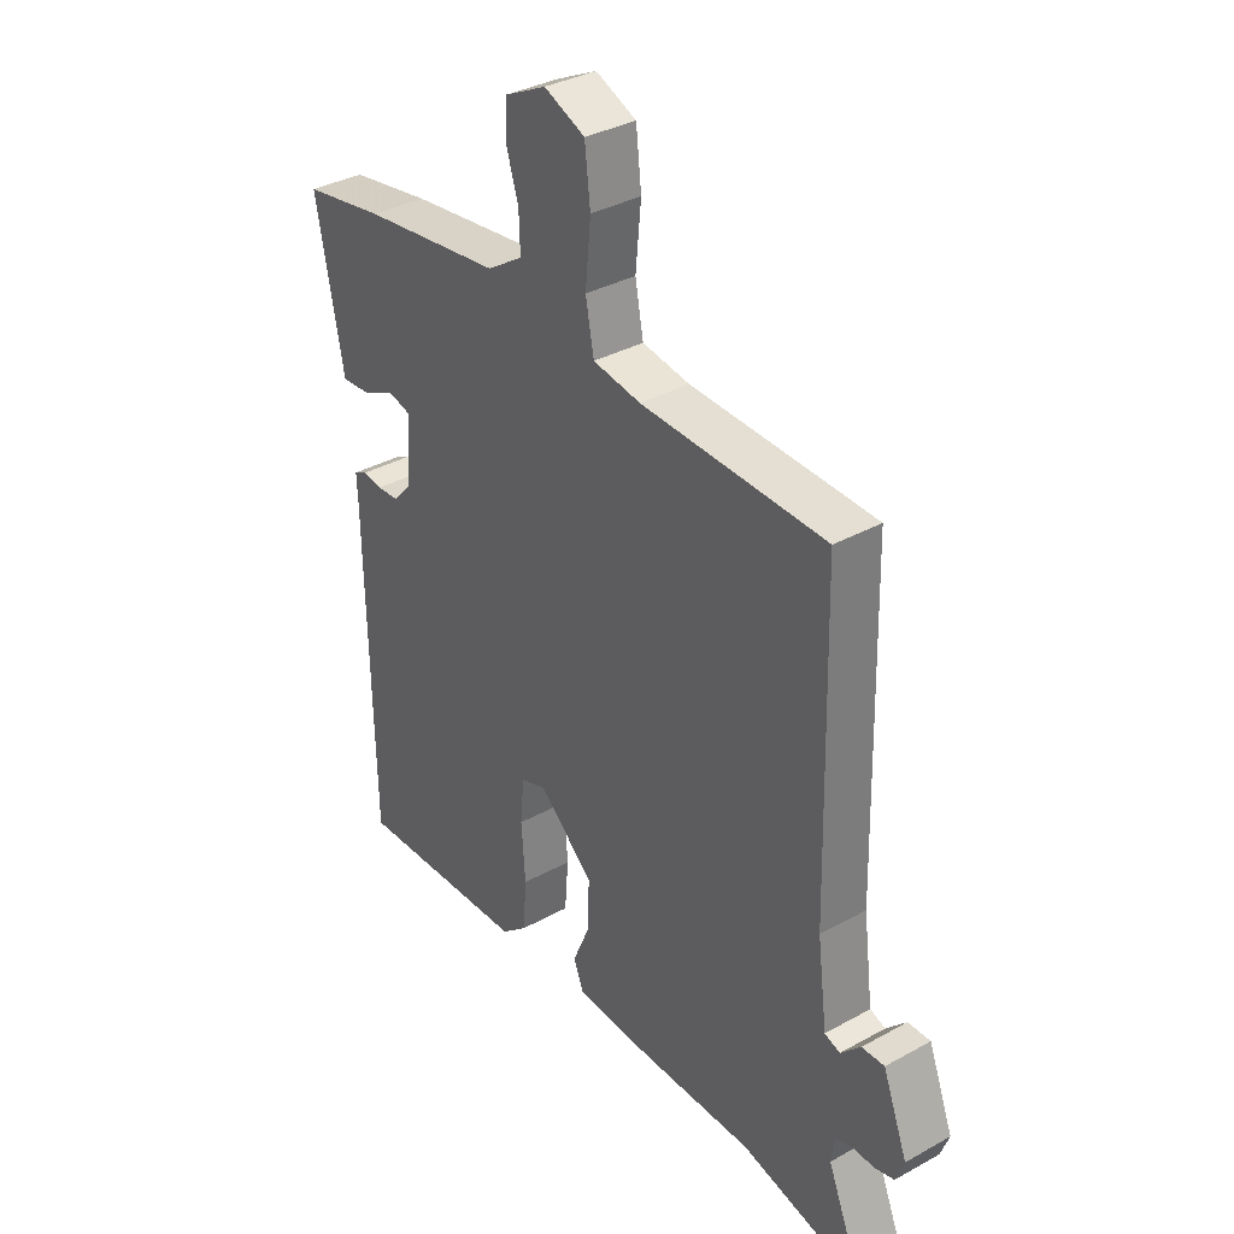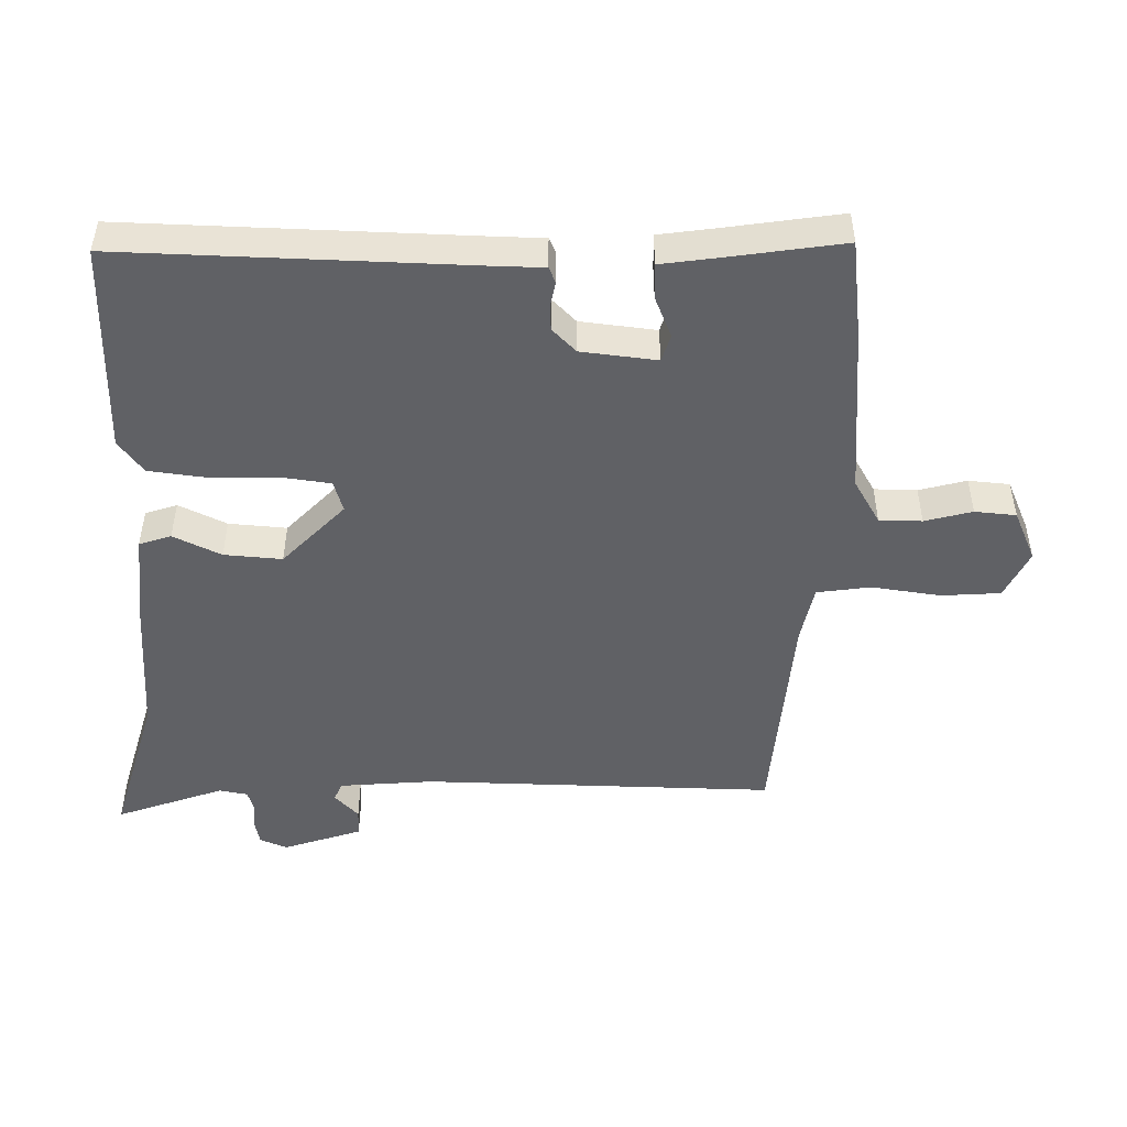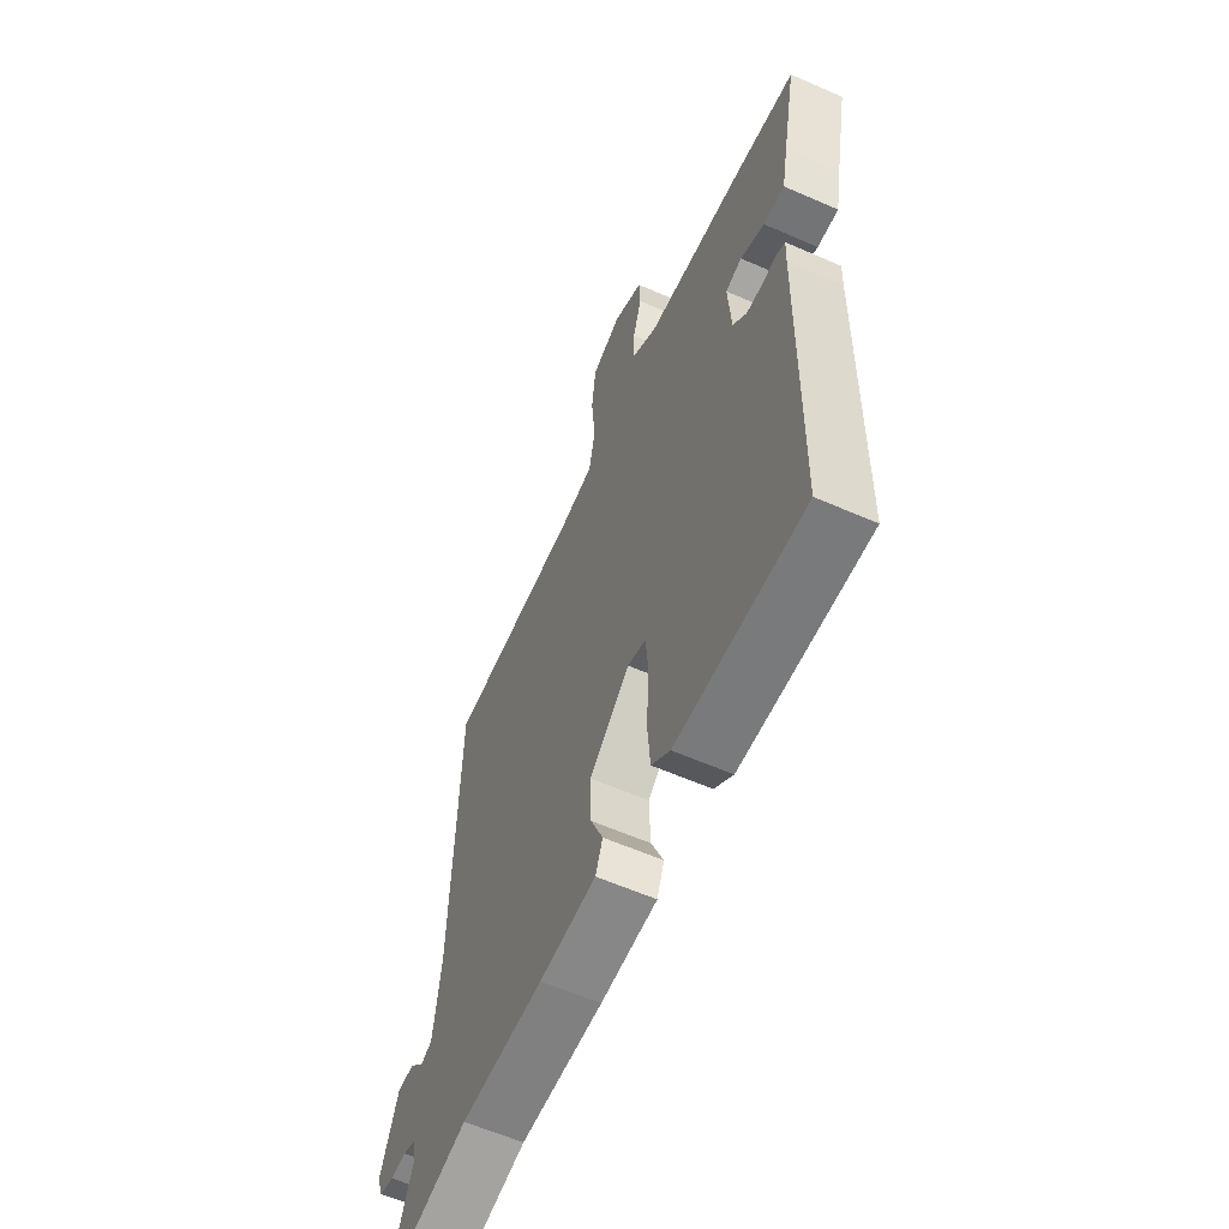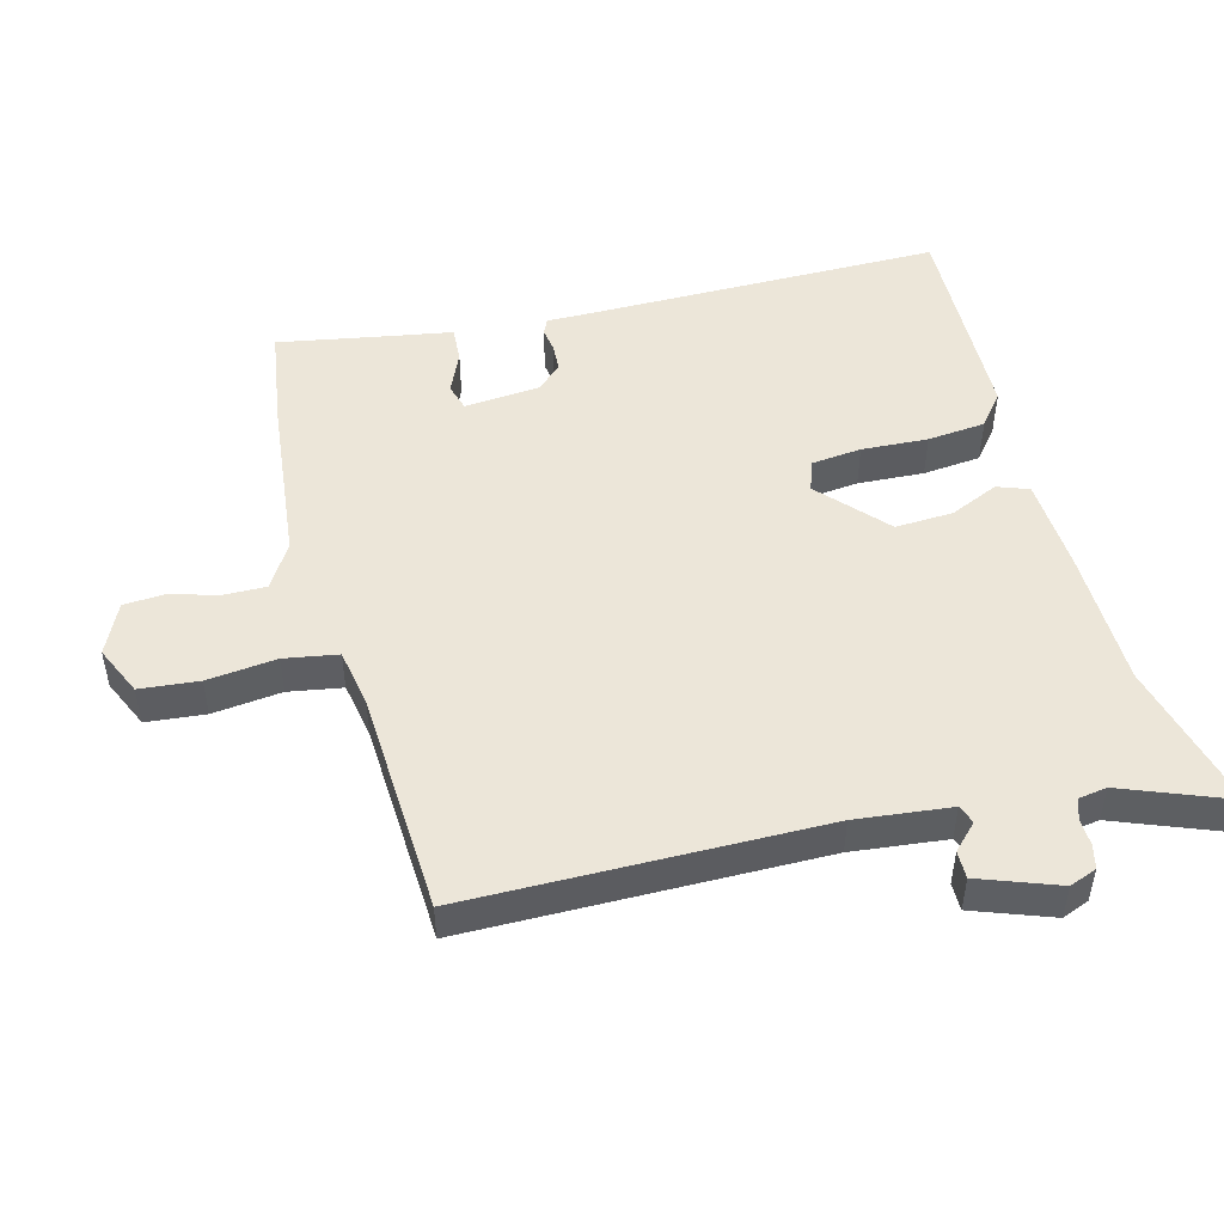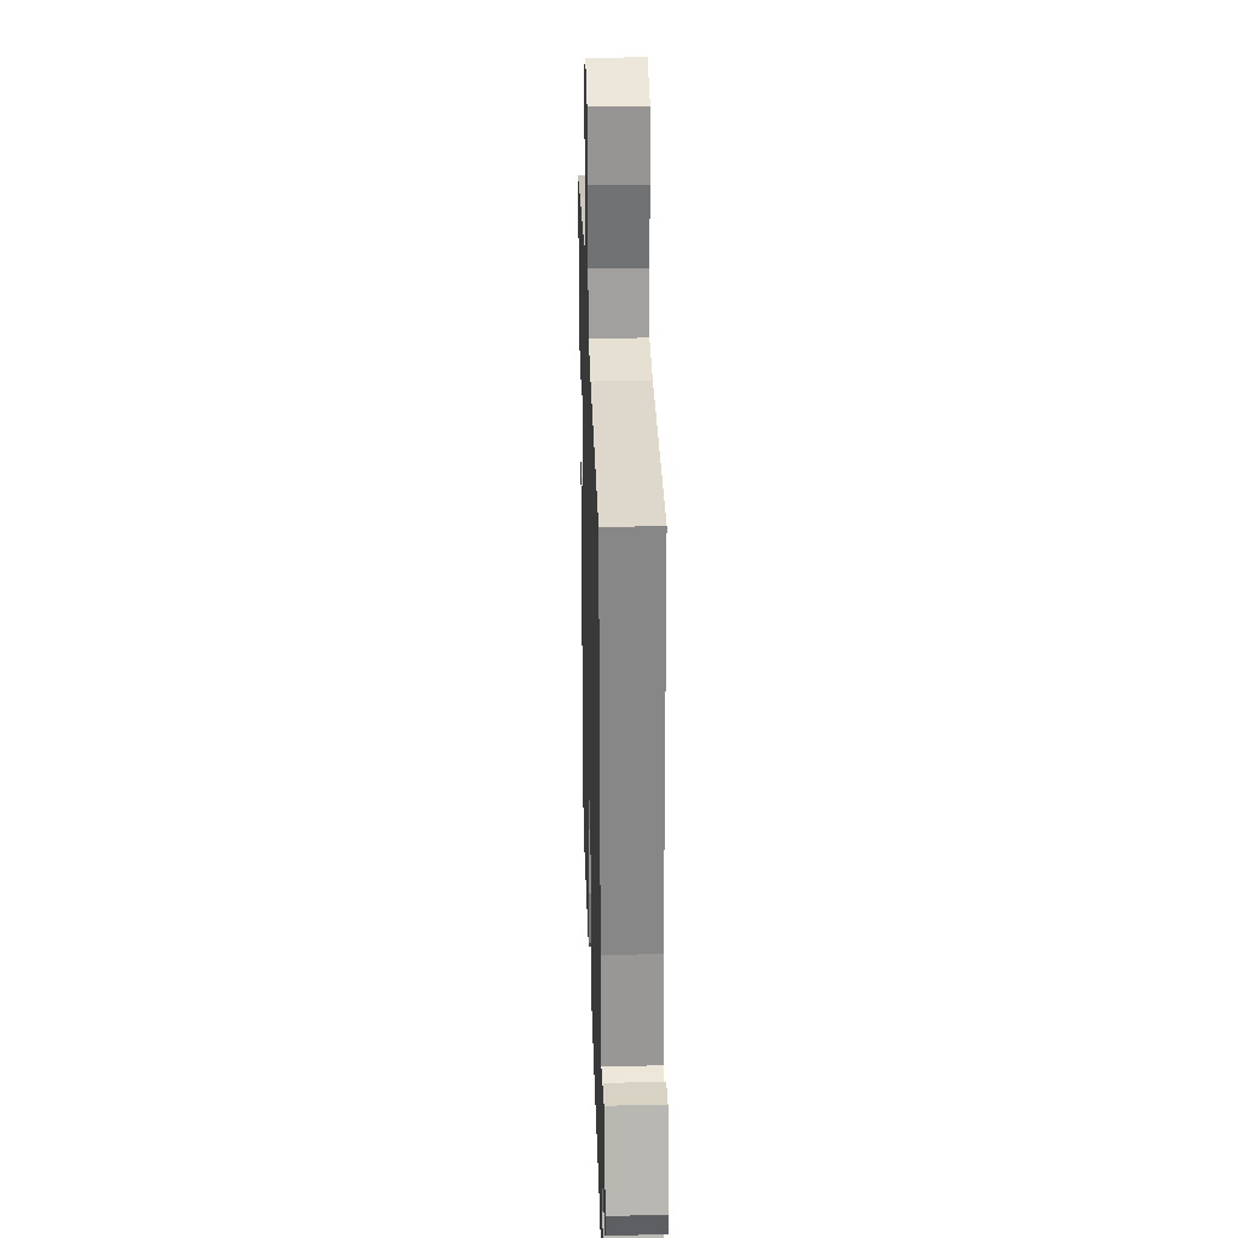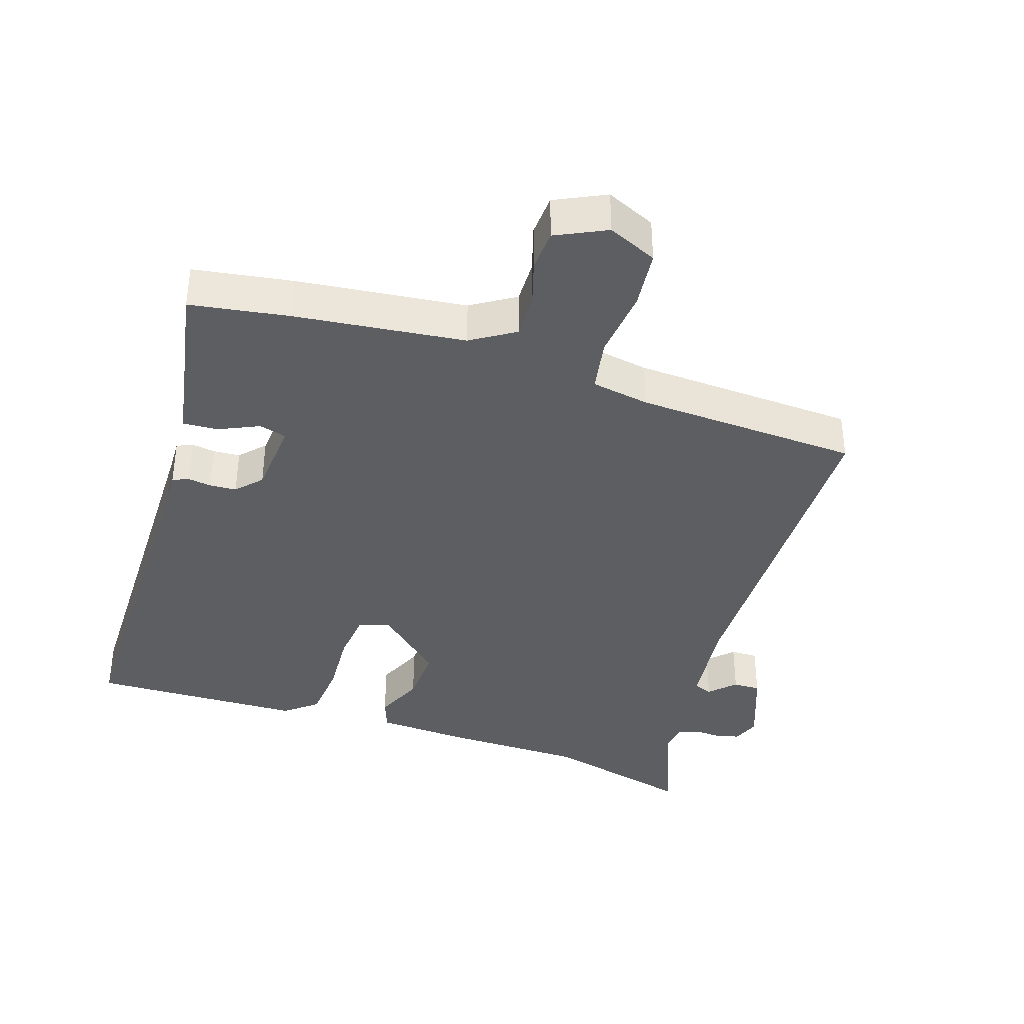
<metadata>
{"format":"obj","ext":"obj","renderer":"f3d","projection":"perspective","resolution":1024,"background":"white","views":[{"elev":34.9,"azim":53.5,"up":"+Z"},{"elev":-48.9,"azim":-93.5,"up":"+Y"},{"elev":-60.2,"azim":-114.2,"up":"+Z"},{"elev":49.5,"azim":74.3,"up":"+Y"},{"elev":29.1,"azim":88.1,"up":"+Z"},{"elev":-38.3,"azim":-18.8,"up":"+Y"}]}
</metadata>
<code>
v 0.487 0.07 0.495
v 0.5 0.07 -0.033
v 0.518 0.07 -0.174
v 0.546 0.07 -0.184
v 0.582 0.07 -0.147
v 0.623 0.07 -0.146
v 0.668 0.07 -0.263
v 0.653 0.07 -0.304
v 0.618 0.07 -0.313
v 0.578 0.07 -0.312
v 0.547 0.07 -0.323
v 0.541 0.07 -0.366
v 0.606 0.07 -0.525
v 0.381 0.07 -0.471
v 0.174 0.07 -0.471
v 0.032 0.07 -0.465
v 0.014 0.07 -0.418
v 0.045 0.07 -0.345
v 0.048 0.07 -0.258
v -0.052 0.07 -0.17
v -0.098 0.07 -0.186
v -0.105 0.07 -0.262
v -0.098 0.07 -0.361
v -0.105 0.07 -0.448
v -0.152 0.07 -0.487
v -0.47 0.07 -0.5
v -0.479 0.07 0.046
v -0.481 0.07 0.097
v -0.458 0.07 0.108
v -0.422 0.07 0.103
v -0.382 0.07 0.106
v -0.348 0.07 0.143
v -0.34 0.07 0.257
v -0.381 0.07 0.268
v -0.441 0.07 0.24
v -0.494 0.07 0.236
v -0.51 0.07 0.321
v -0.544 0.07 0.493
v -0.396 0.07 0.518
v -0.143 0.07 0.55
v -0.078 0.07 0.592
v -0.08 0.07 0.656
v -0.102 0.07 0.726
v -0.099 0.07 0.788
v -0.024 0.07 0.825
v 0.05 0.07 0.793
v 0.06 0.07 0.705
v 0.05 0.07 0.601
v 0.065 0.07 0.521
v 0.152 0.07 0.507
v 0.487 0 0.495
v 0.5 0 -0.033
v 0.518 0 -0.174
v 0.546 0 -0.184
v 0.582 0 -0.147
v 0.623 0 -0.146
v 0.668 0 -0.263
v 0.653 0 -0.304
v 0.618 0 -0.313
v 0.578 0 -0.312
v 0.547 0 -0.323
v 0.541 0 -0.366
v 0.606 0 -0.525
v 0.381 0 -0.471
v 0.174 0 -0.471
v 0.032 0 -0.465
v 0.014 0 -0.418
v 0.045 0 -0.345
v 0.048 0 -0.258
v -0.052 0 -0.17
v -0.098 0 -0.186
v -0.105 0 -0.262
v -0.098 0 -0.361
v -0.105 0 -0.448
v -0.152 0 -0.487
v -0.47 0 -0.5
v -0.479 0 0.046
v -0.481 0 0.097
v -0.458 0 0.108
v -0.422 0 0.103
v -0.382 0 0.106
v -0.348 0 0.143
v -0.34 0 0.257
v -0.381 0 0.268
v -0.441 0 0.24
v -0.494 0 0.236
v -0.51 0 0.321
v -0.544 0 0.493
v -0.396 0 0.518
v -0.143 0 0.55
v -0.078 0 0.592
v -0.08 0 0.656
v -0.102 0 0.726
v -0.099 0 0.788
v -0.024 0 0.825
v 0.05 0 0.793
v 0.06 0 0.705
v 0.05 0 0.601
v 0.065 0 0.521
v 0.152 0 0.507
f 45 46 47 48
f 45 48 49
f 42 43 44 45
f 41 42 45 49
f 40 41 49
f 37 38 39 40
f 37 40 49 50
f 34 35 36 37
f 33 34 37 50
f 27 28 29 30
f 27 30 31
f 26 27 31
f 25 26 31 32
f 22 23 24 25
f 21 22 25 32
f 15 16 17 18
f 14 15 18 19
f 12 13 14 19
f 11 12 19 20
f 7 8 9 10
f 7 10 11 20
f 4 5 6 7
f 3 4 7 20
f 33 50 1 2
f 20 21 32 33
f 2 3 20 33
f 98 97 96 95
f 99 98 95
f 95 94 93 92
f 99 95 92 91
f 99 91 90
f 90 89 88 87
f 100 99 90 87
f 87 86 85 84
f 100 87 84 83
f 80 79 78 77
f 81 80 77
f 81 77 76
f 82 81 76 75
f 75 74 73 72
f 82 75 72 71
f 68 67 66 65
f 69 68 65 64
f 69 64 63 62
f 70 69 62 61
f 60 59 58 57
f 70 61 60 57
f 57 56 55 54
f 70 57 54 53
f 52 51 100 83
f 83 82 71 70
f 83 70 53 52
f 1 51 52 2
f 2 52 53 3
f 3 53 54 4
f 4 54 55 5
f 5 55 56 6
f 6 56 57 7
f 7 57 58 8
f 8 58 59 9
f 9 59 60 10
f 10 60 61 11
f 11 61 62 12
f 12 62 63 13
f 13 63 64 14
f 14 64 65 15
f 15 65 66 16
f 16 66 67 17
f 17 67 68 18
f 18 68 69 19
f 19 69 70 20
f 20 70 71 21
f 21 71 72 22
f 22 72 73 23
f 23 73 74 24
f 24 74 75 25
f 25 75 76 26
f 26 76 77 27
f 27 77 78 28
f 28 78 79 29
f 29 79 80 30
f 30 80 81 31
f 31 81 82 32
f 32 82 83 33
f 33 83 84 34
f 34 84 85 35
f 35 85 86 36
f 36 86 87 37
f 37 87 88 38
f 38 88 89 39
f 39 89 90 40
f 40 90 91 41
f 41 91 92 42
f 42 92 93 43
f 43 93 94 44
f 44 94 95 45
f 45 95 96 46
f 46 96 97 47
f 47 97 98 48
f 48 98 99 49
f 49 99 100 50
f 50 100 51 1

</code>
